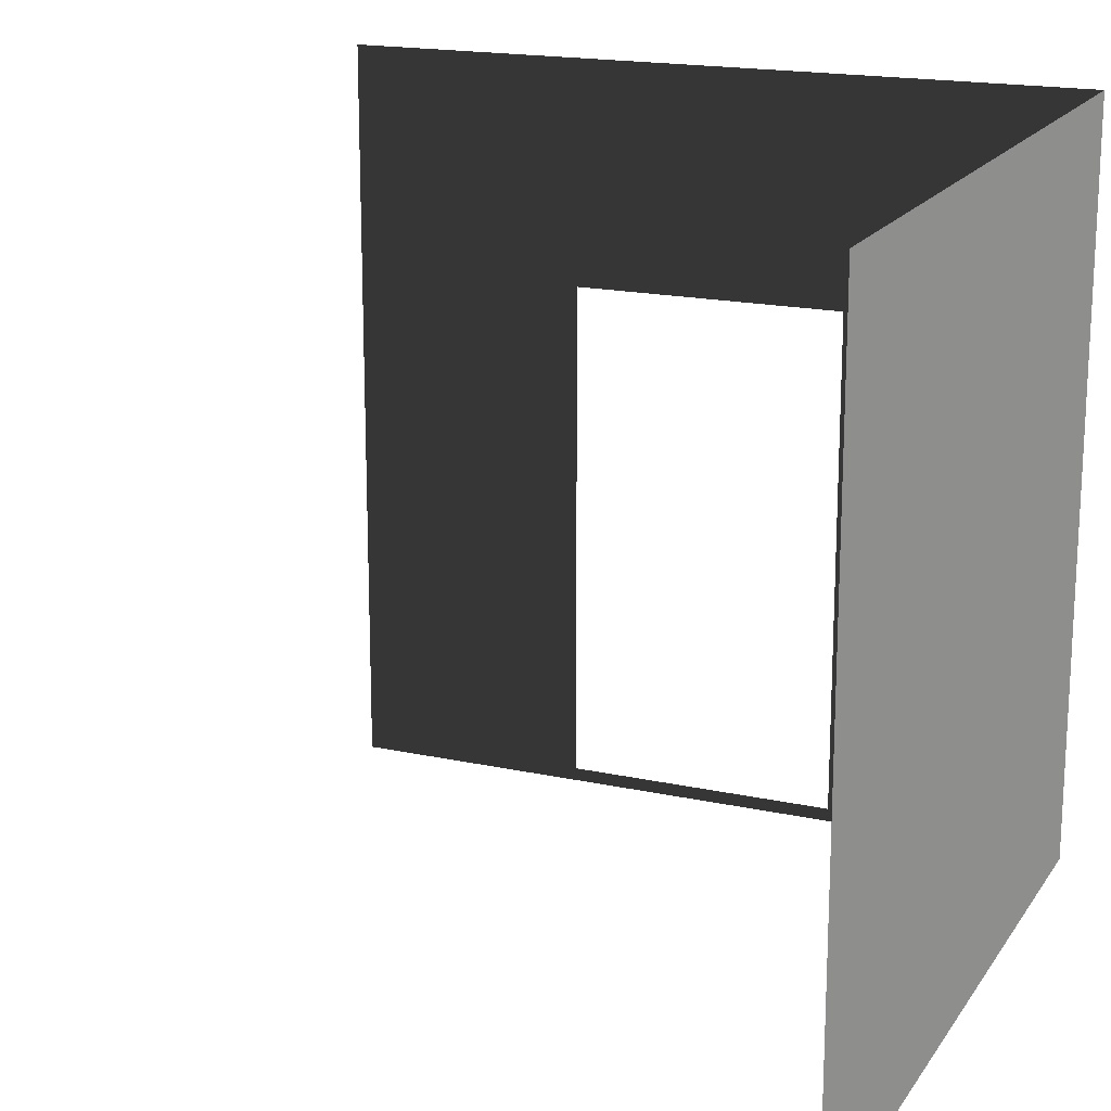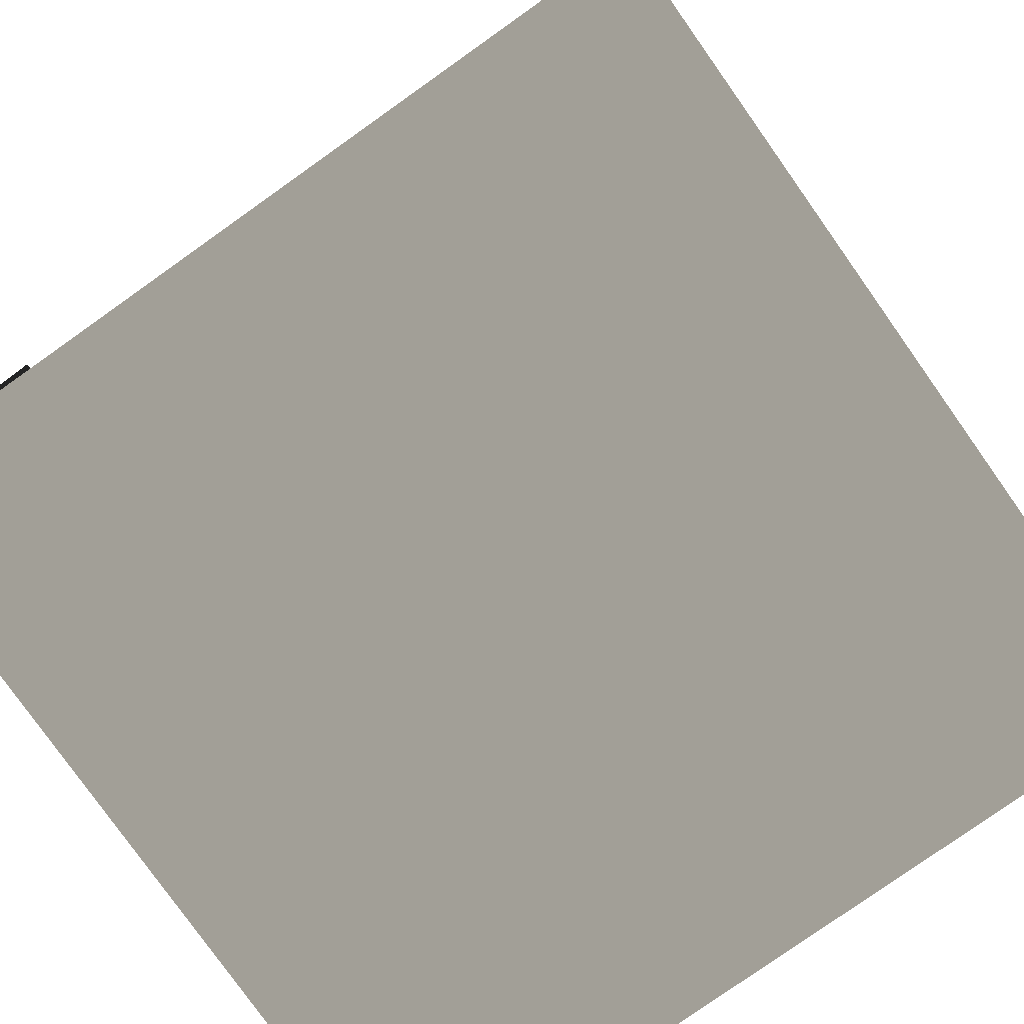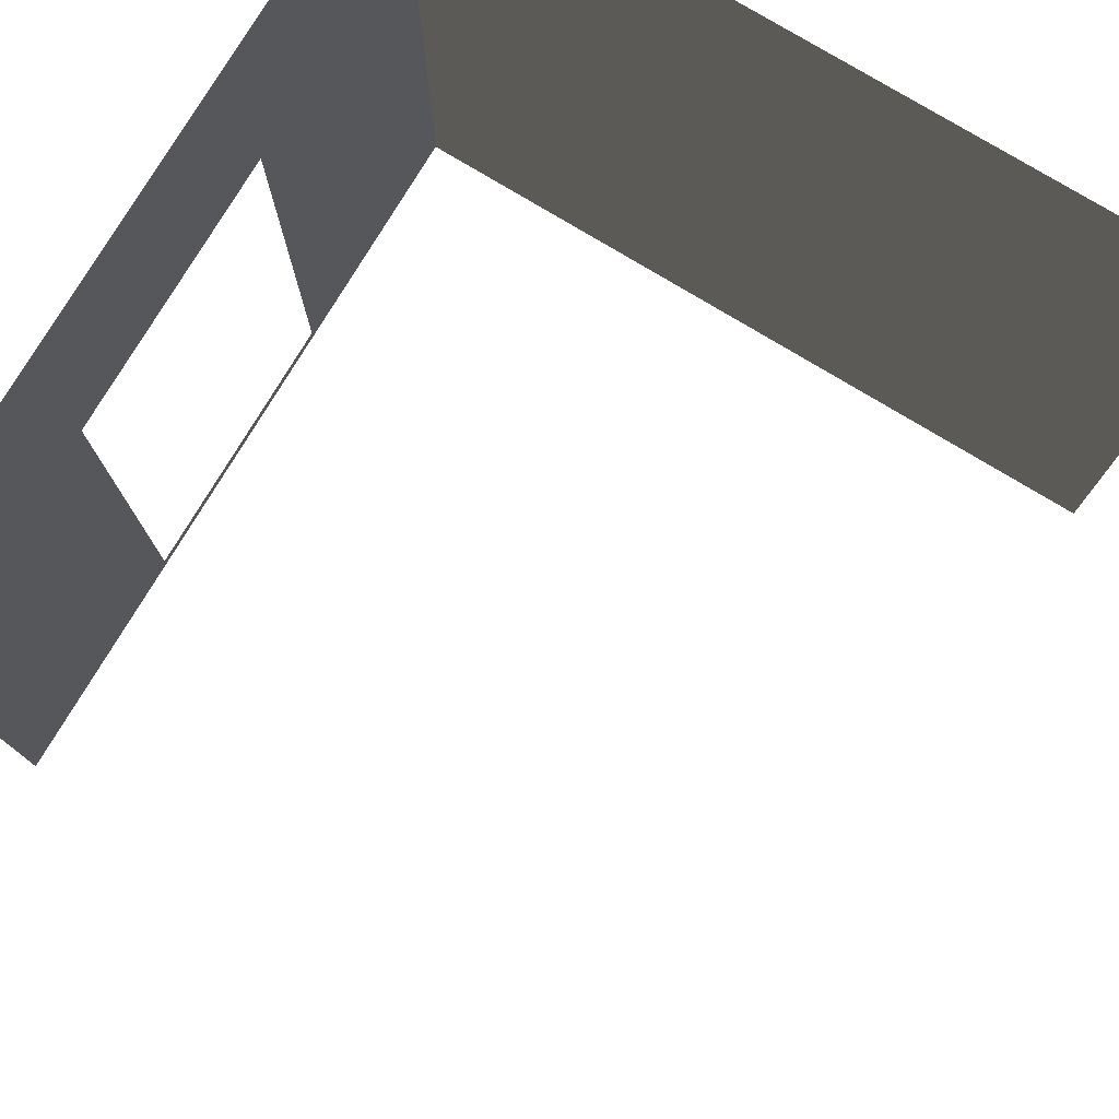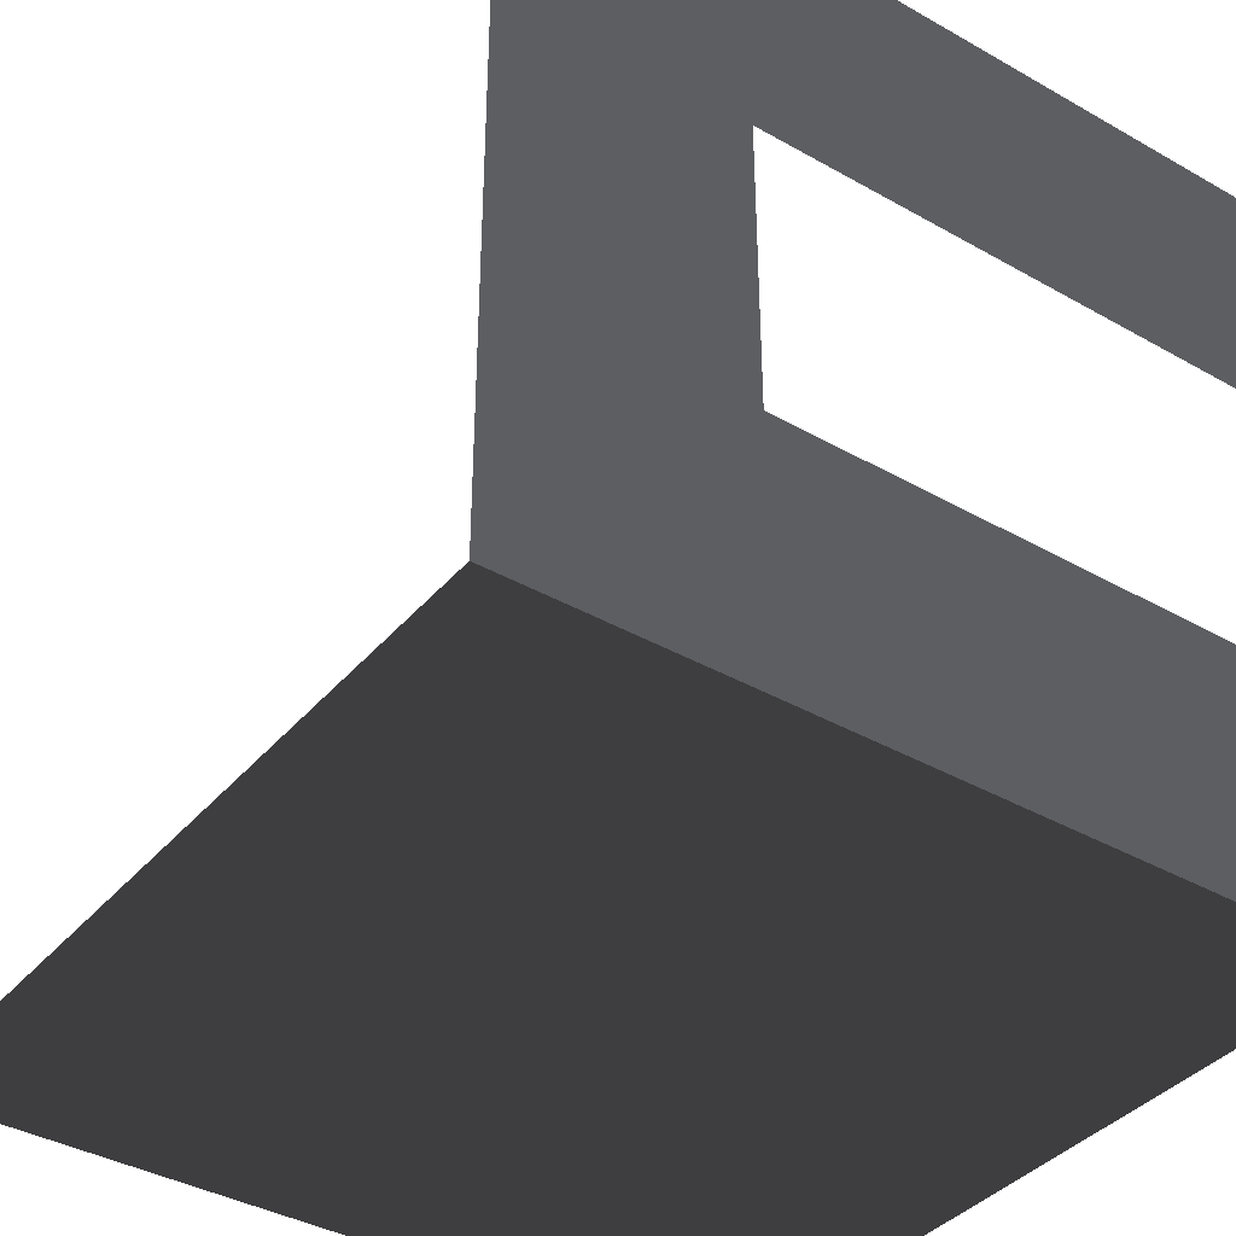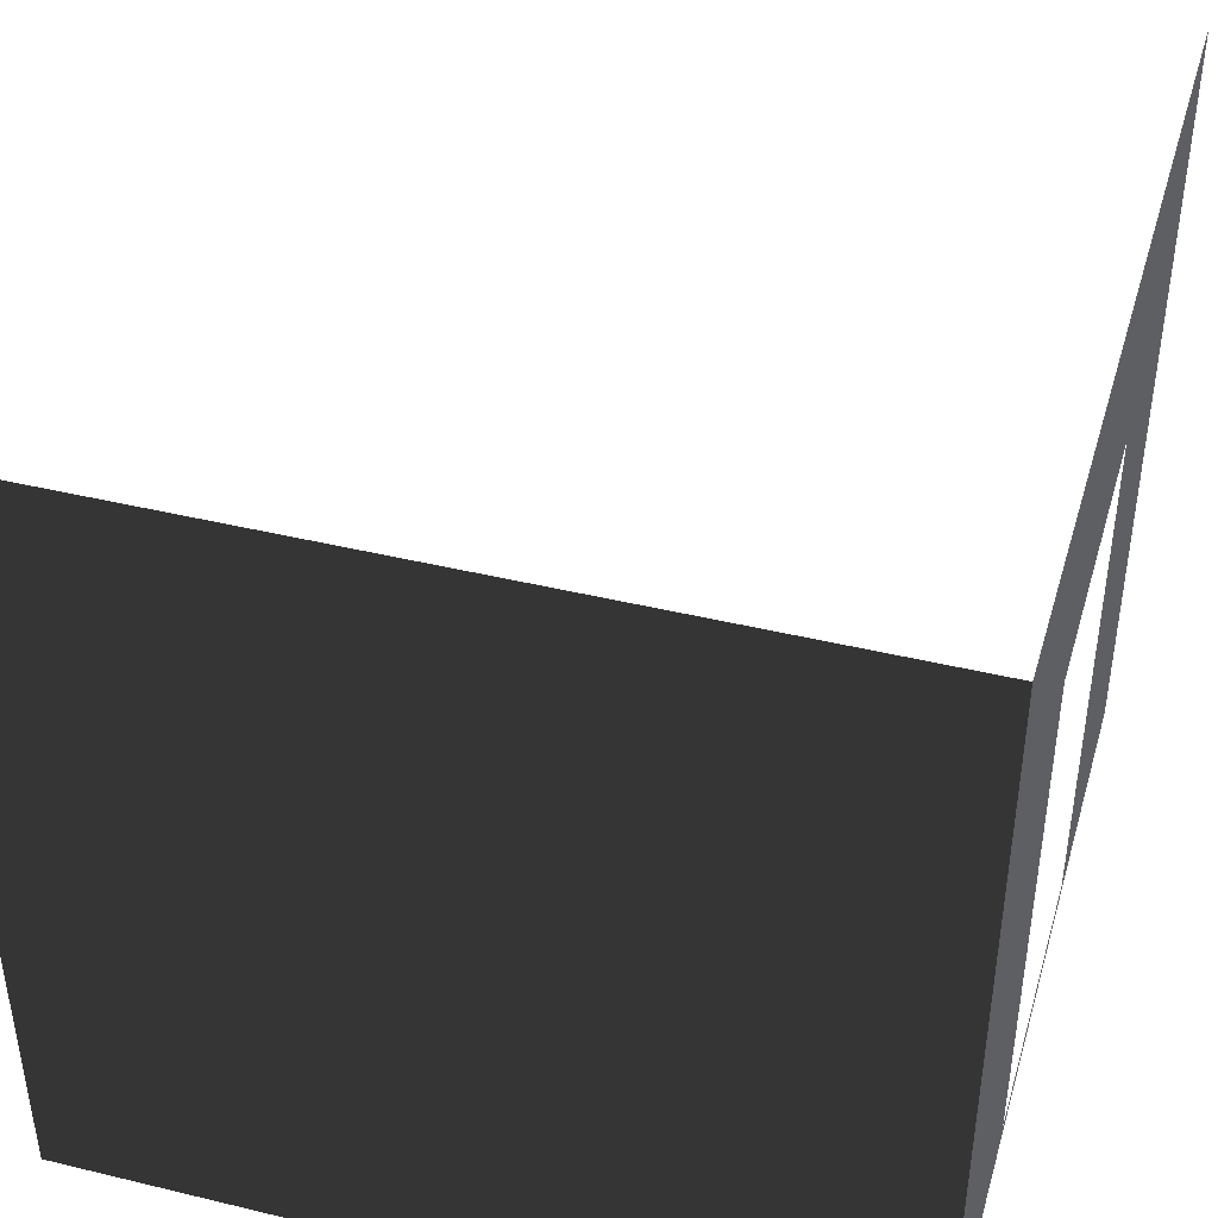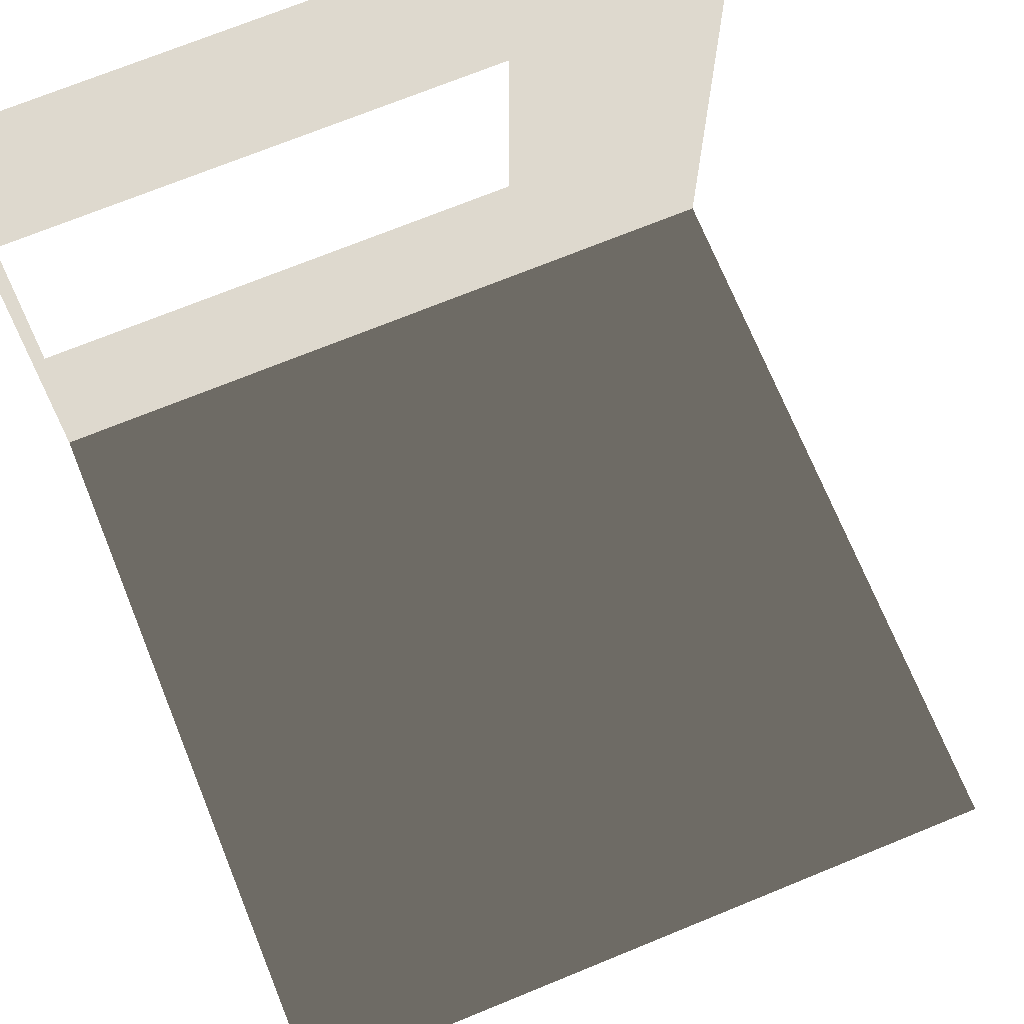
<metadata>
{"format":"obj","ext":"obj","renderer":"f3d","projection":"perspective","resolution":1024,"background":"white","views":[{"elev":17.9,"azim":113.2,"up":"+Y"},{"elev":-79.0,"azim":35.3,"up":"+Z"},{"elev":77.9,"azim":31.1,"up":"+Y"},{"elev":-38.6,"azim":-125.6,"up":"+Z"},{"elev":43.2,"azim":-164.0,"up":"+Y"},{"elev":71.6,"azim":67.8,"up":"+Z"}]}
</metadata>
<code>
v -5.636e-06 3 1.071e-05
v 3 -4.022e-07 1.006e-05
v 3 3 6.286e-06
v -5.907e-06 -1.372e-07 8.118e-06
v -6.014e-06 3 3
v -5.888e-06 2.1 0.95
v -5.636e-06 3 1.071e-05
v -5.906e-06 2.1 2.05
v -5.907e-06 -1.372e-07 8.118e-06
v -6.193e-06 0.0525 0.95
v -6.257e-06 -1.834e-07 3
v -6.21e-06 0.0525 2.05
g wall01_corner_A_door_9691_1390
f 1 3 2
f 2 4 1
f 5 7 6
f 6 8 5
f 6 7 9
f 9 10 6
f 10 9 11
f 11 12 10
f 5 8 12
f 12 11 5

</code>
